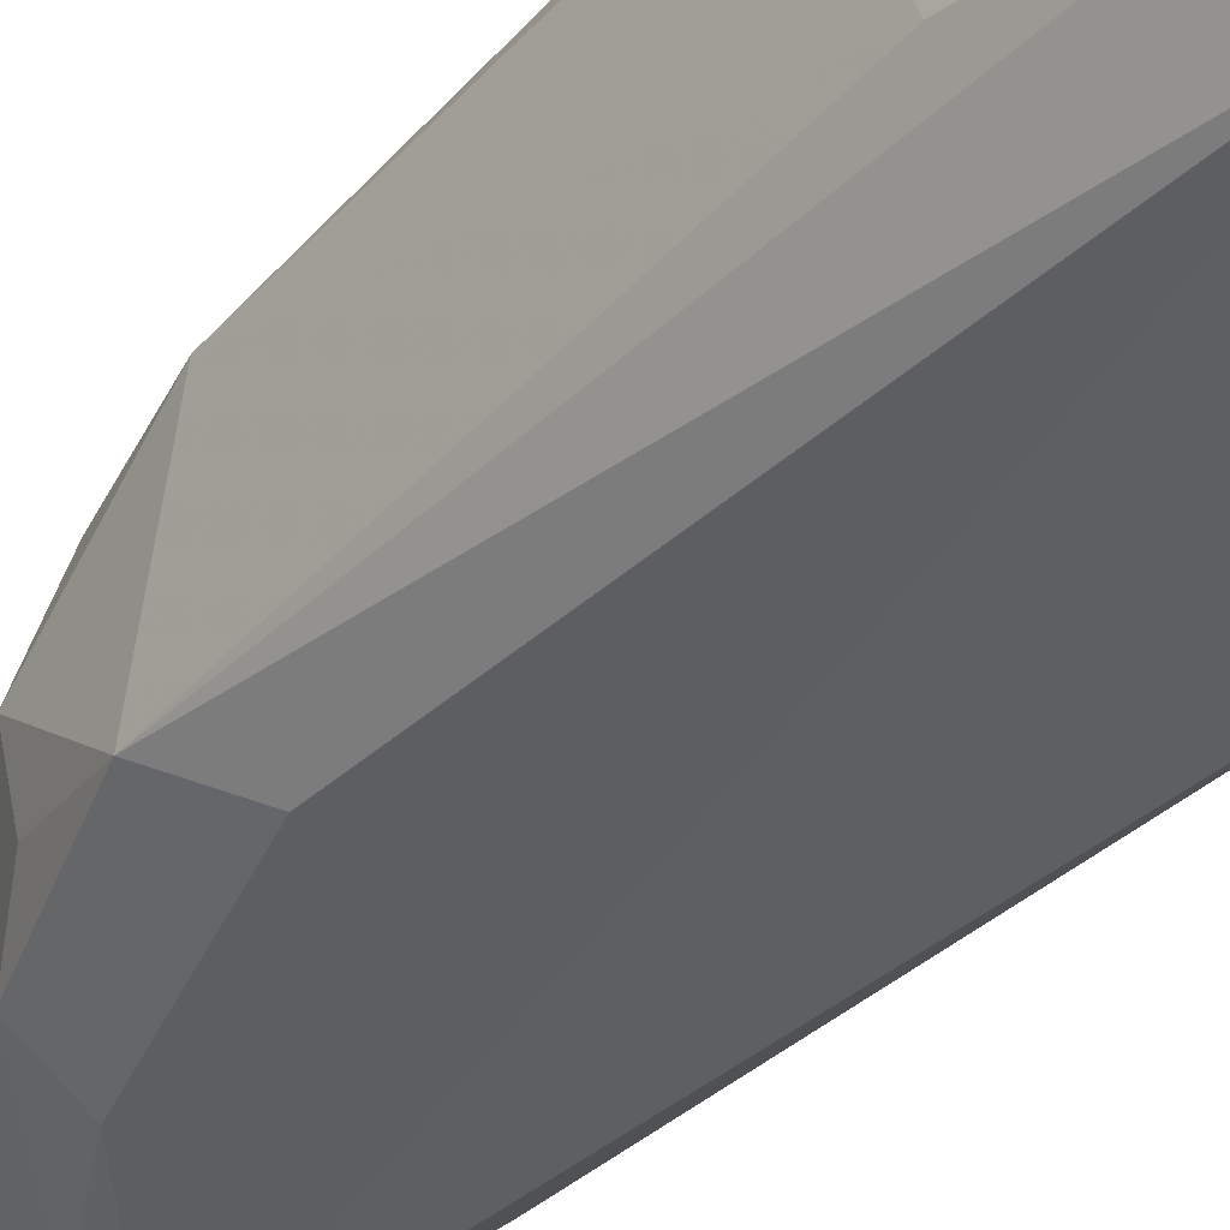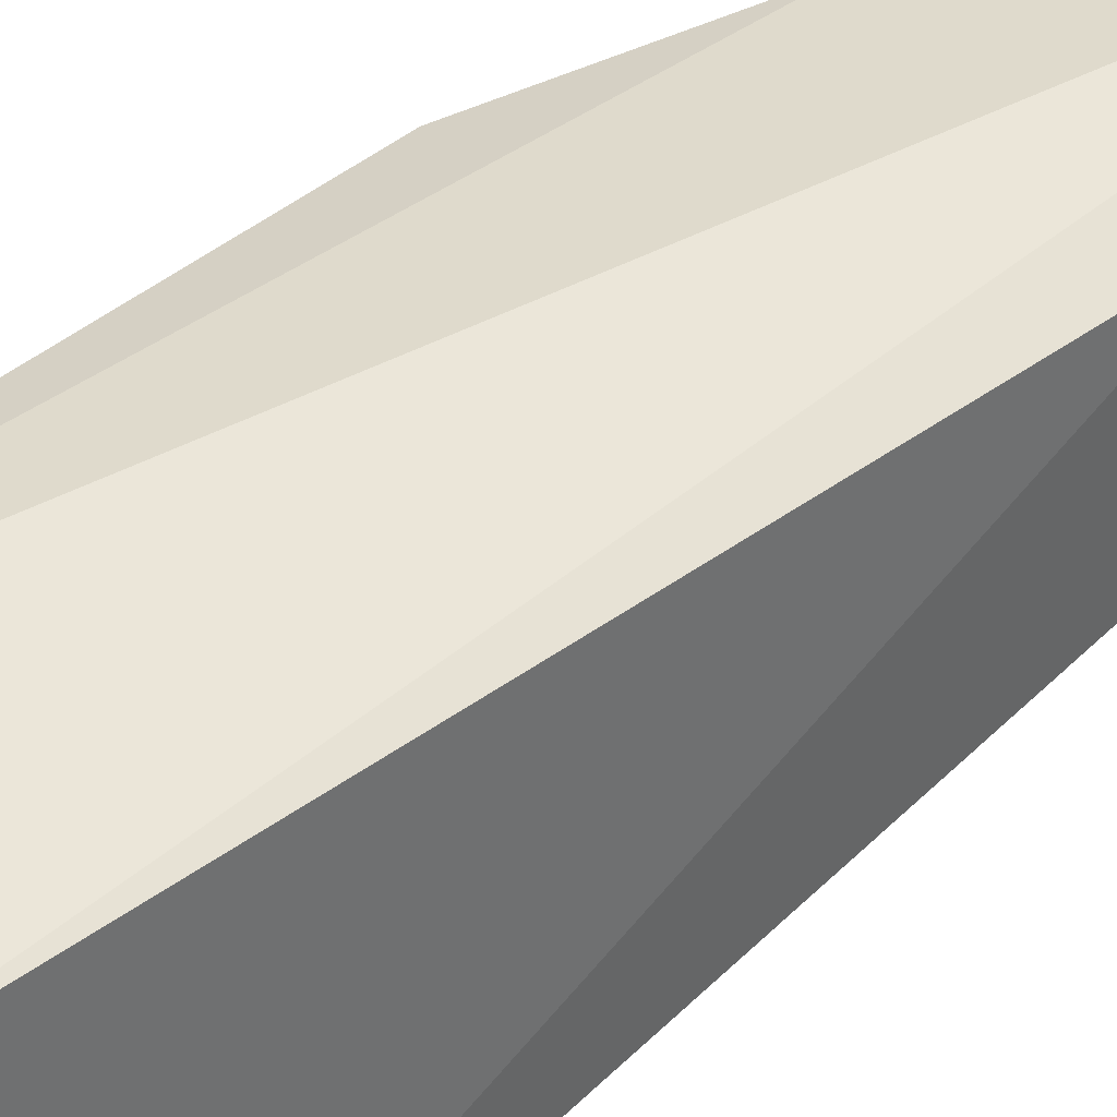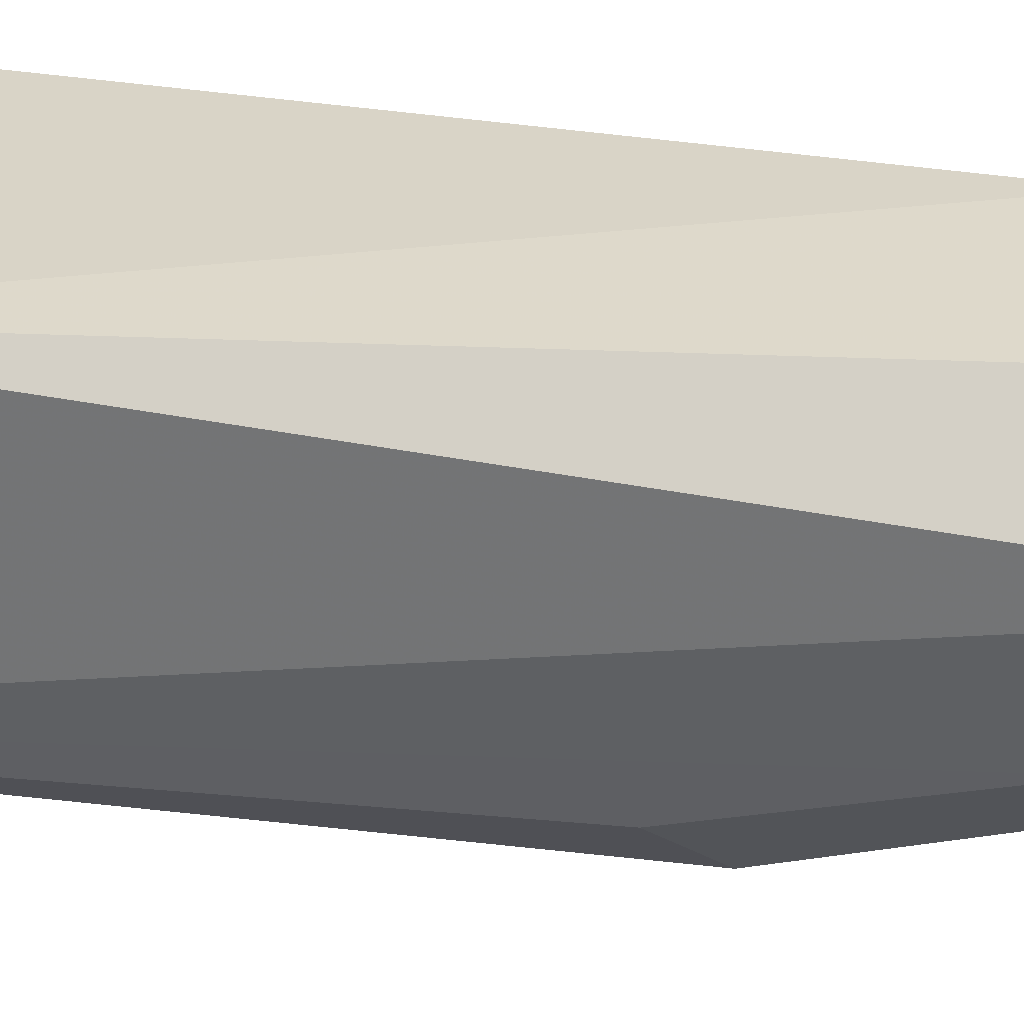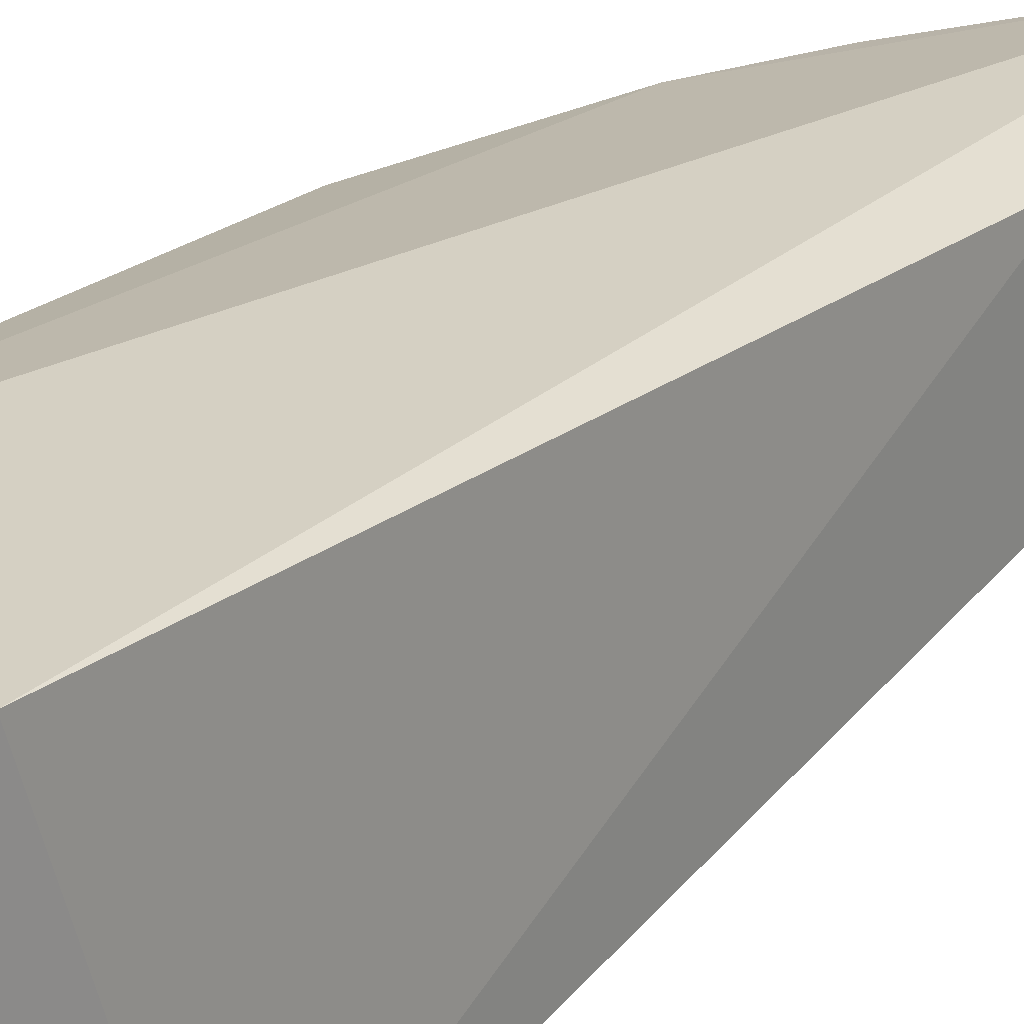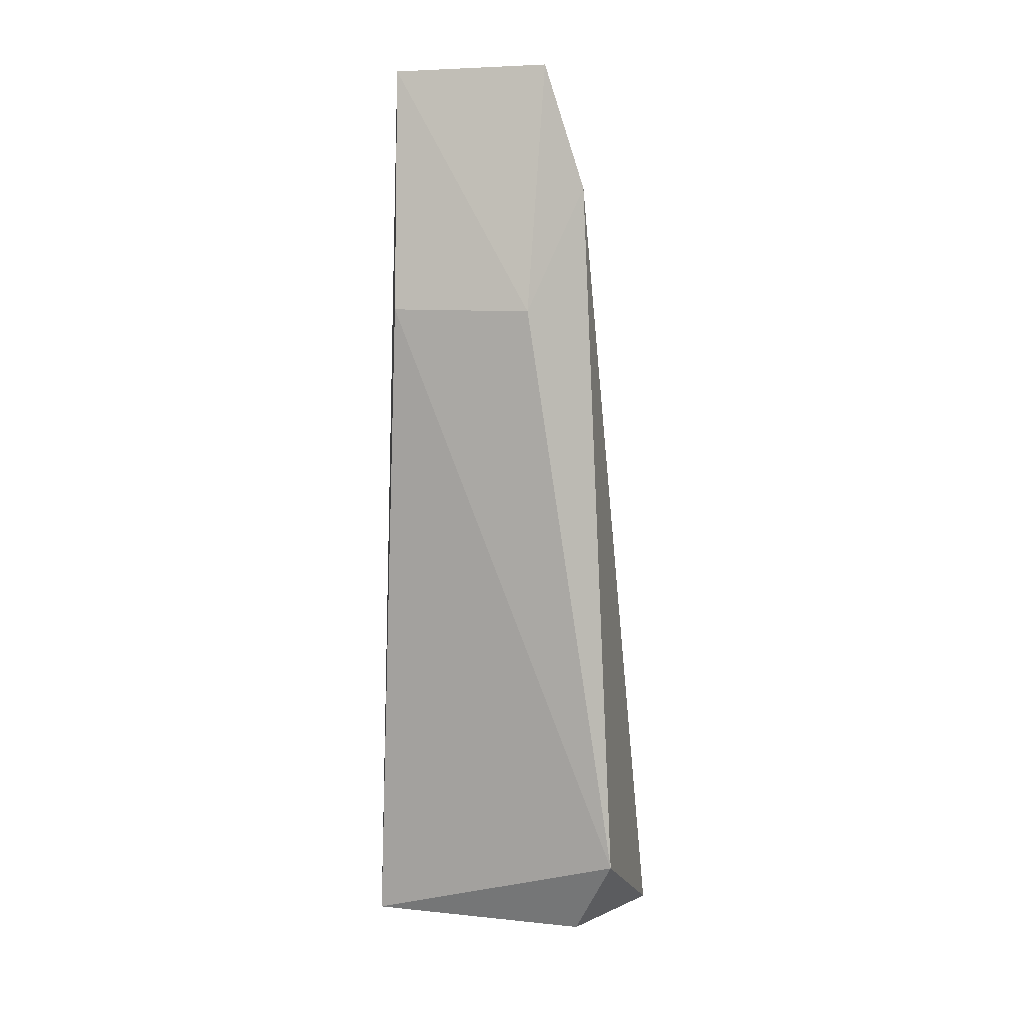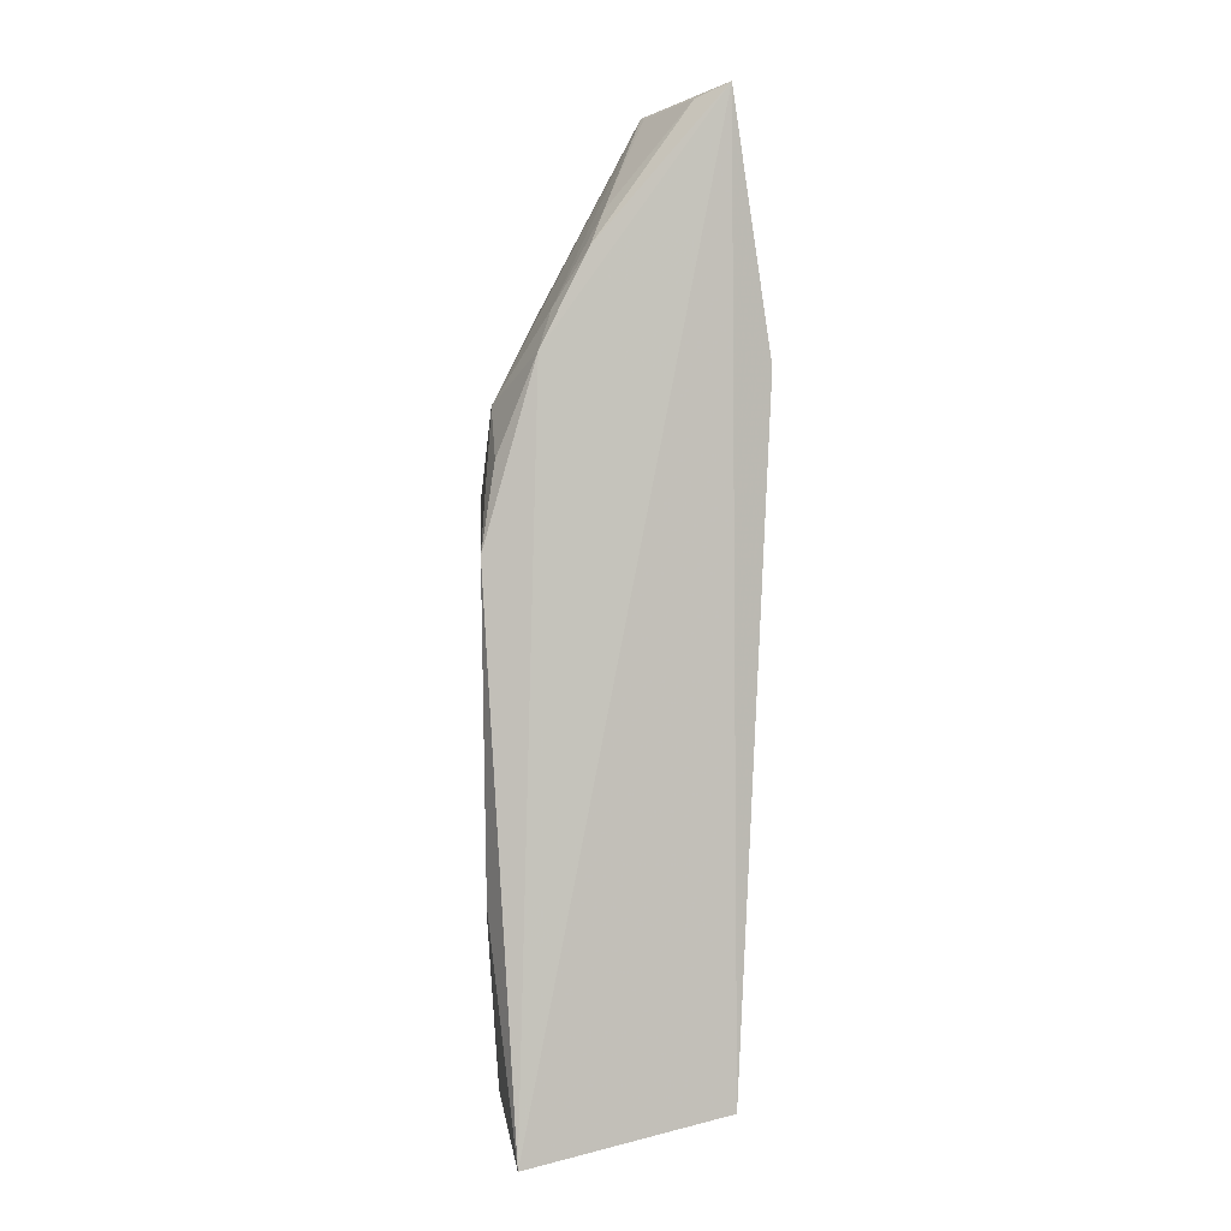
<metadata>
{"format":"obj","ext":"obj","renderer":"f3d","projection":"perspective","resolution":1024,"background":"white","views":[{"elev":-42.4,"azim":142.4,"up":"+Y"},{"elev":43.5,"azim":-136.0,"up":"+Y"},{"elev":-58.0,"azim":-98.3,"up":"+Y"},{"elev":24.7,"azim":-147.2,"up":"+Y"},{"elev":8.0,"azim":-74.9,"up":"+Z"},{"elev":5.0,"azim":172.9,"up":"+Z"}]}
</metadata>
<code>
v 0.2652 -0.0367 0.2612
v 0.32 -0.03573 -0.005197
v 0.324 0.003329 0.21
v 0.2579 0.02602 0.3002
v 0.2493 -0.05119 0.03177
v 0.3199 0.03884 -0.005337
v 0.28 0 0.293
v 0.3255 -0.02268 0.1824
v 0.3089 -0.05127 0.0009937
v 0.2447 -0.0228 0.2207
v 0.3285 0.02268 0.1679
v 0.2564 0.03416 0.007362
v 0.2974 0.02268 0.2546
v 0.259 -0.02492 0.3012
v 0.312 -0.02268 0.2254
v 0.3131 -0.0338 0.1678
v 0.3243 -0.02268 0.05266
v 0.2453 0.02332 0.2211
v 0.2597 -0.03683 0.005558
v 0.3079 0.01781 0.2372
v 0.2679 0.02269 0.2957
v 0.312 0.02268 0.2254
v 0.3207 -0.01422 0.2088
v 0.3087 -0.01498 0.2376
v 0.2836 -0.03186 0.2532
v 0.298 -0.03216 0.2247
v 0.3273 0.02268 0.0672
v 0.2931 0.01742 0.2646
v 0.324 0.0185 0.1949
v 0.2799 -0.02268 0.281
v 0.3231 0 0.02517
v 0.2794 0.002211 0.2926
v 0.2679 -0.02268 0.2957
f 9 1 5
f 9 2 8
f 10 5 1
f 11 3 8
f 12 4 6
f 14 7 4
f 14 10 1
f 14 4 10
f 16 9 8
f 17 11 8
f 17 8 2
f 18 10 4
f 18 4 12
f 18 12 5
f 18 5 10
f 19 12 6
f 19 6 2
f 19 2 9
f 19 9 5
f 19 5 12
f 20 7 3
f 21 13 4
f 21 4 7
f 22 11 6
f 22 6 4
f 22 4 13
f 22 13 20
f 22 20 3
f 23 15 8
f 23 8 3
f 24 3 7
f 24 23 3
f 24 15 23
f 25 14 1
f 26 1 9
f 26 9 16
f 26 25 1
f 26 15 25
f 26 16 8
f 26 8 15
f 27 17 2
f 27 6 11
f 27 11 17
f 28 20 13
f 28 7 20
f 28 13 21
f 29 22 3
f 29 3 11
f 29 11 22
f 30 24 7
f 30 15 24
f 30 25 15
f 30 14 25
f 31 27 2
f 31 2 6
f 31 6 27
f 32 28 21
f 32 21 7
f 32 7 28
f 33 30 7
f 33 7 14
f 33 14 30

</code>
